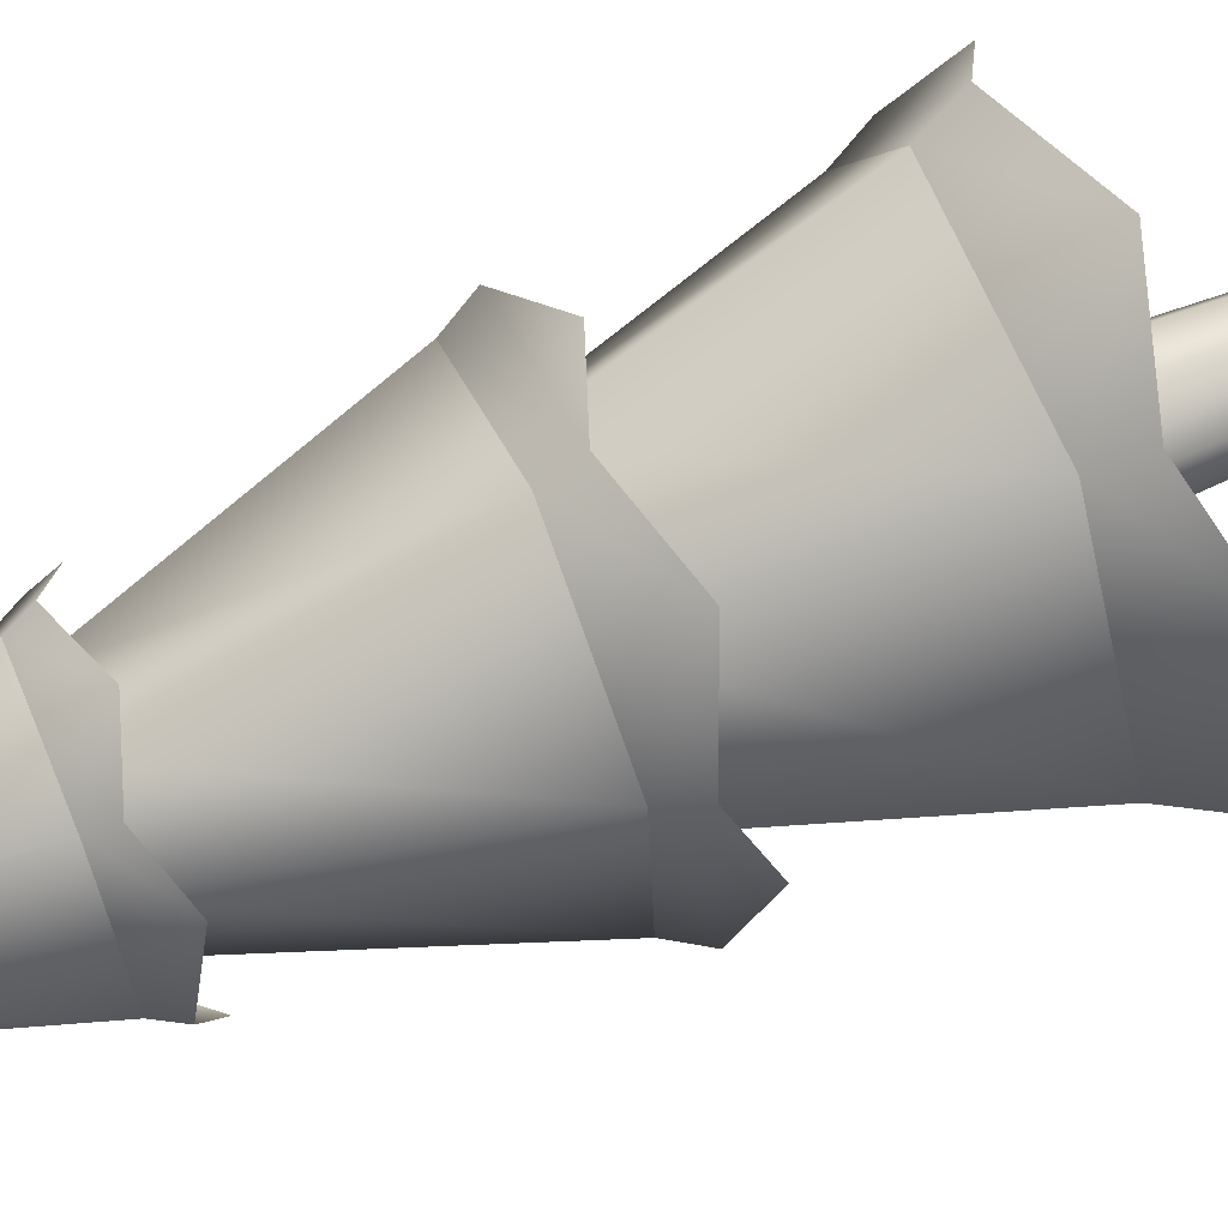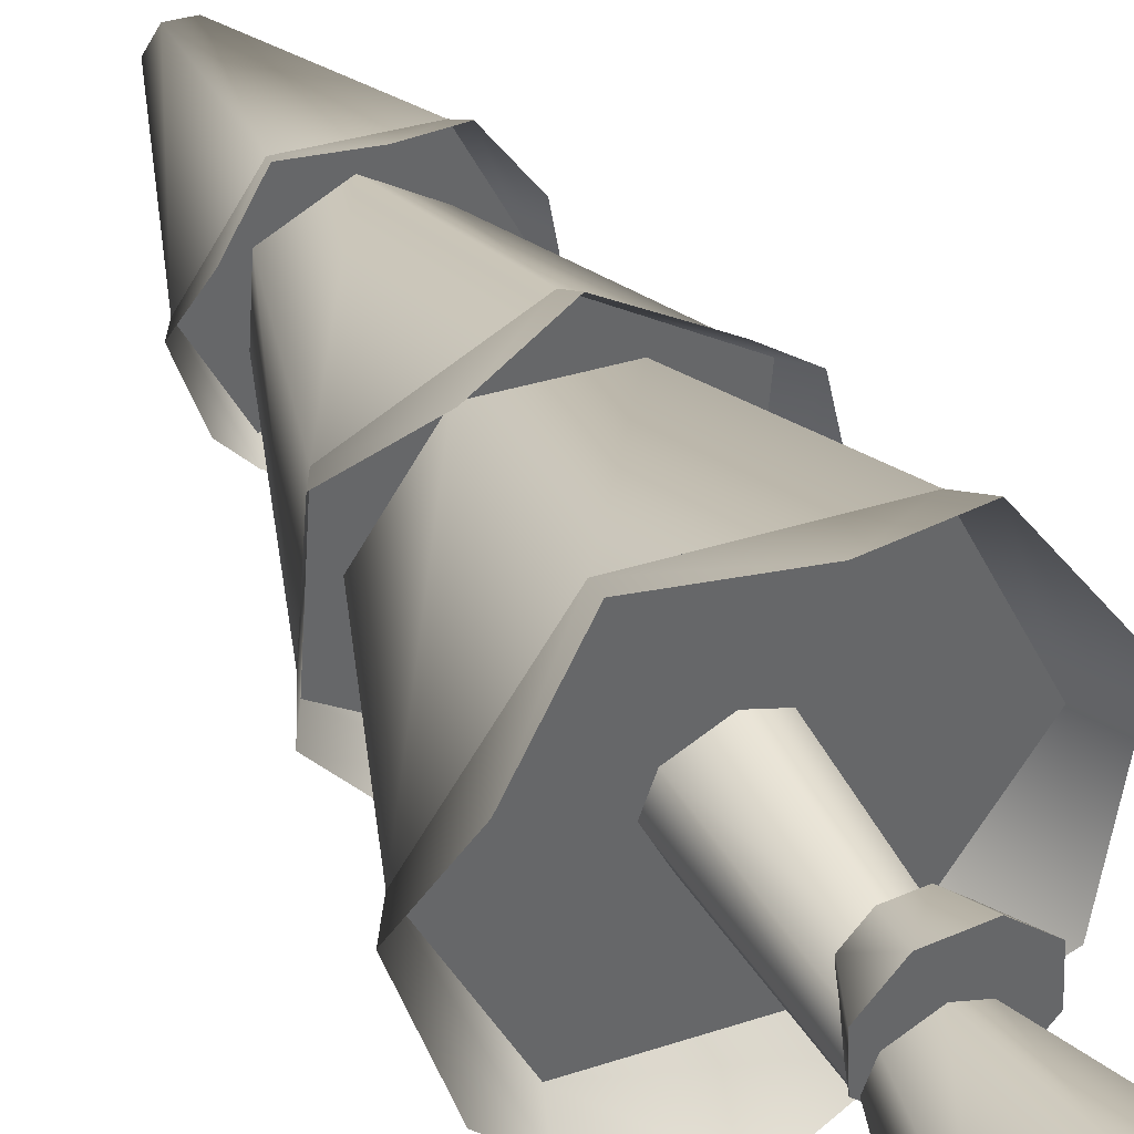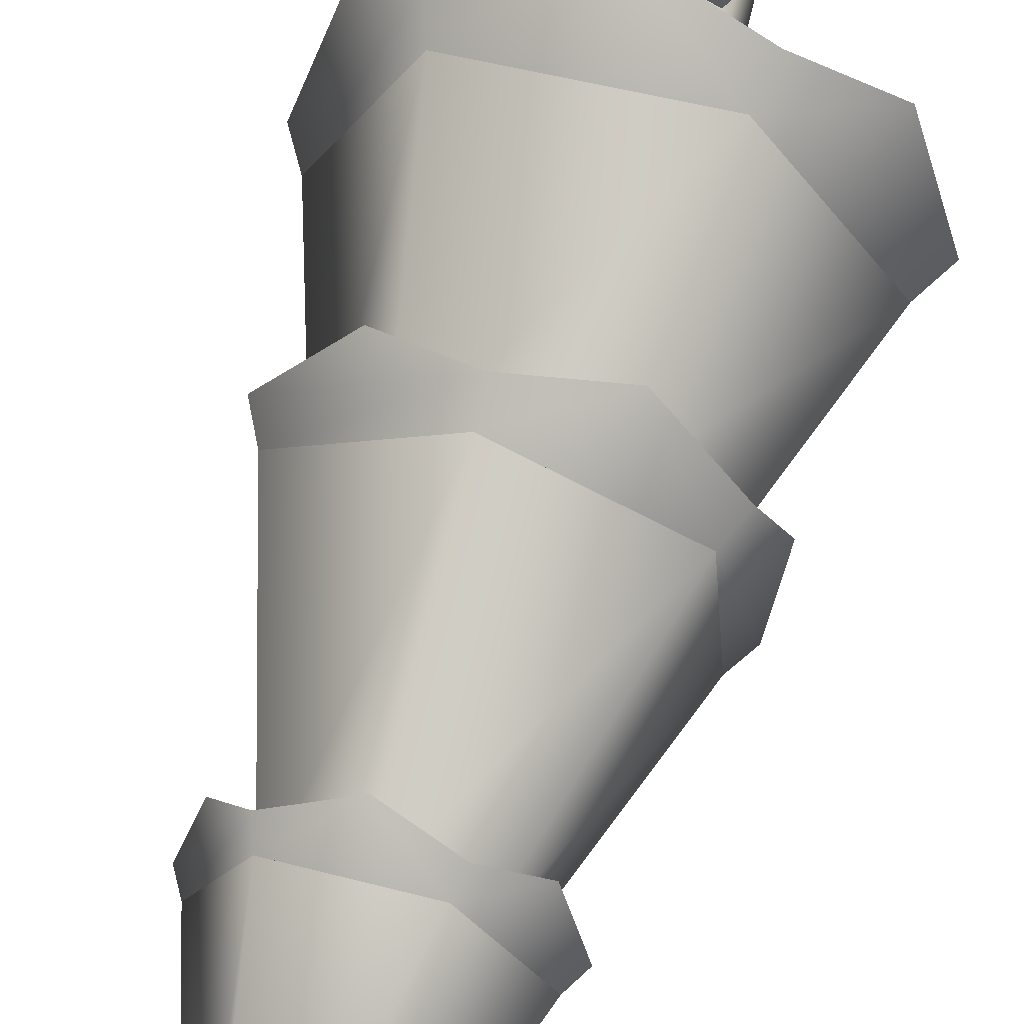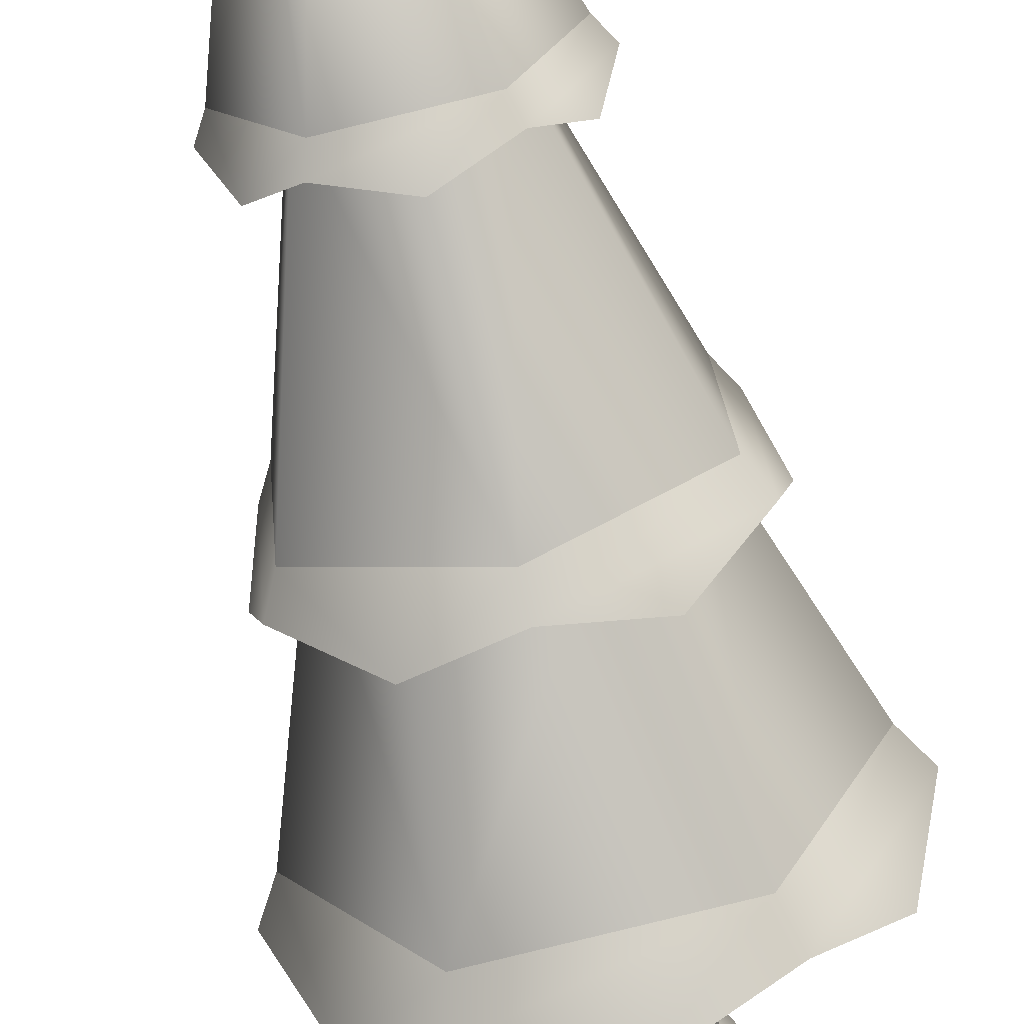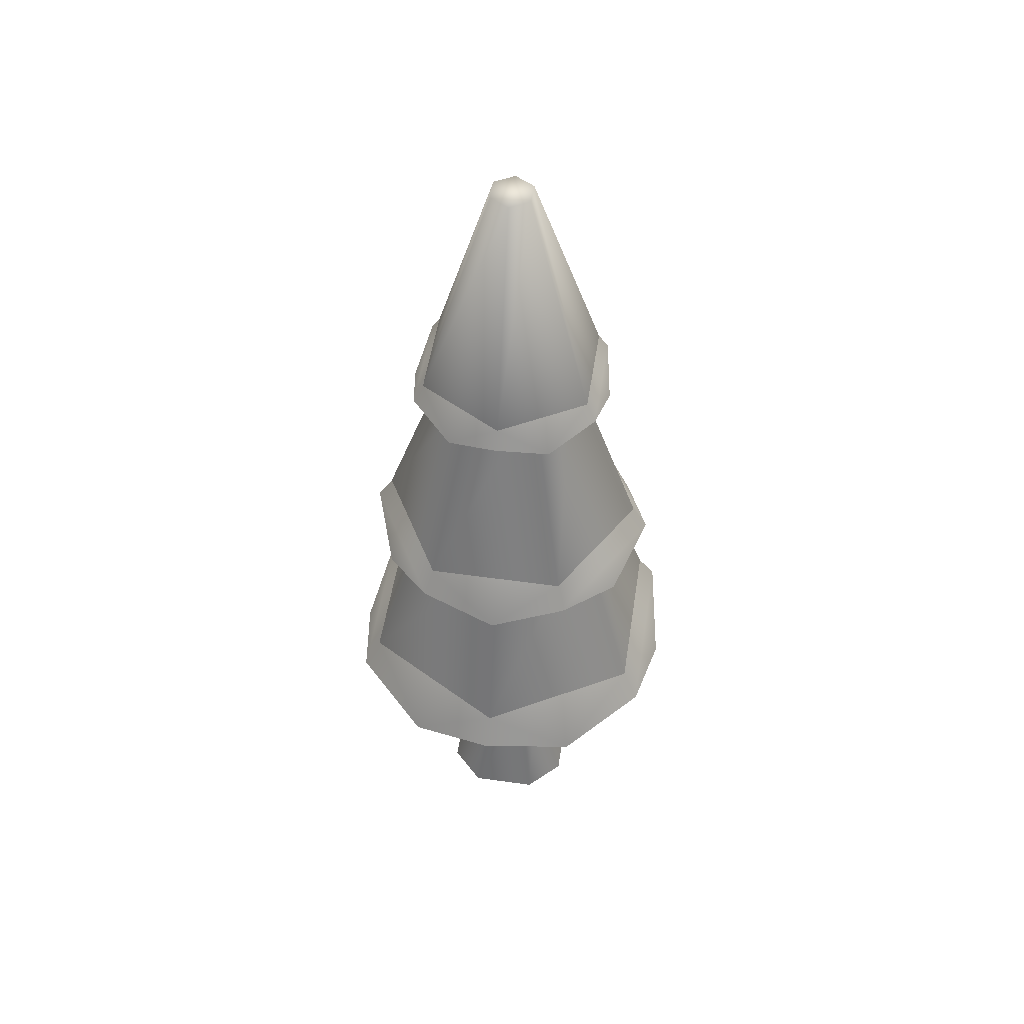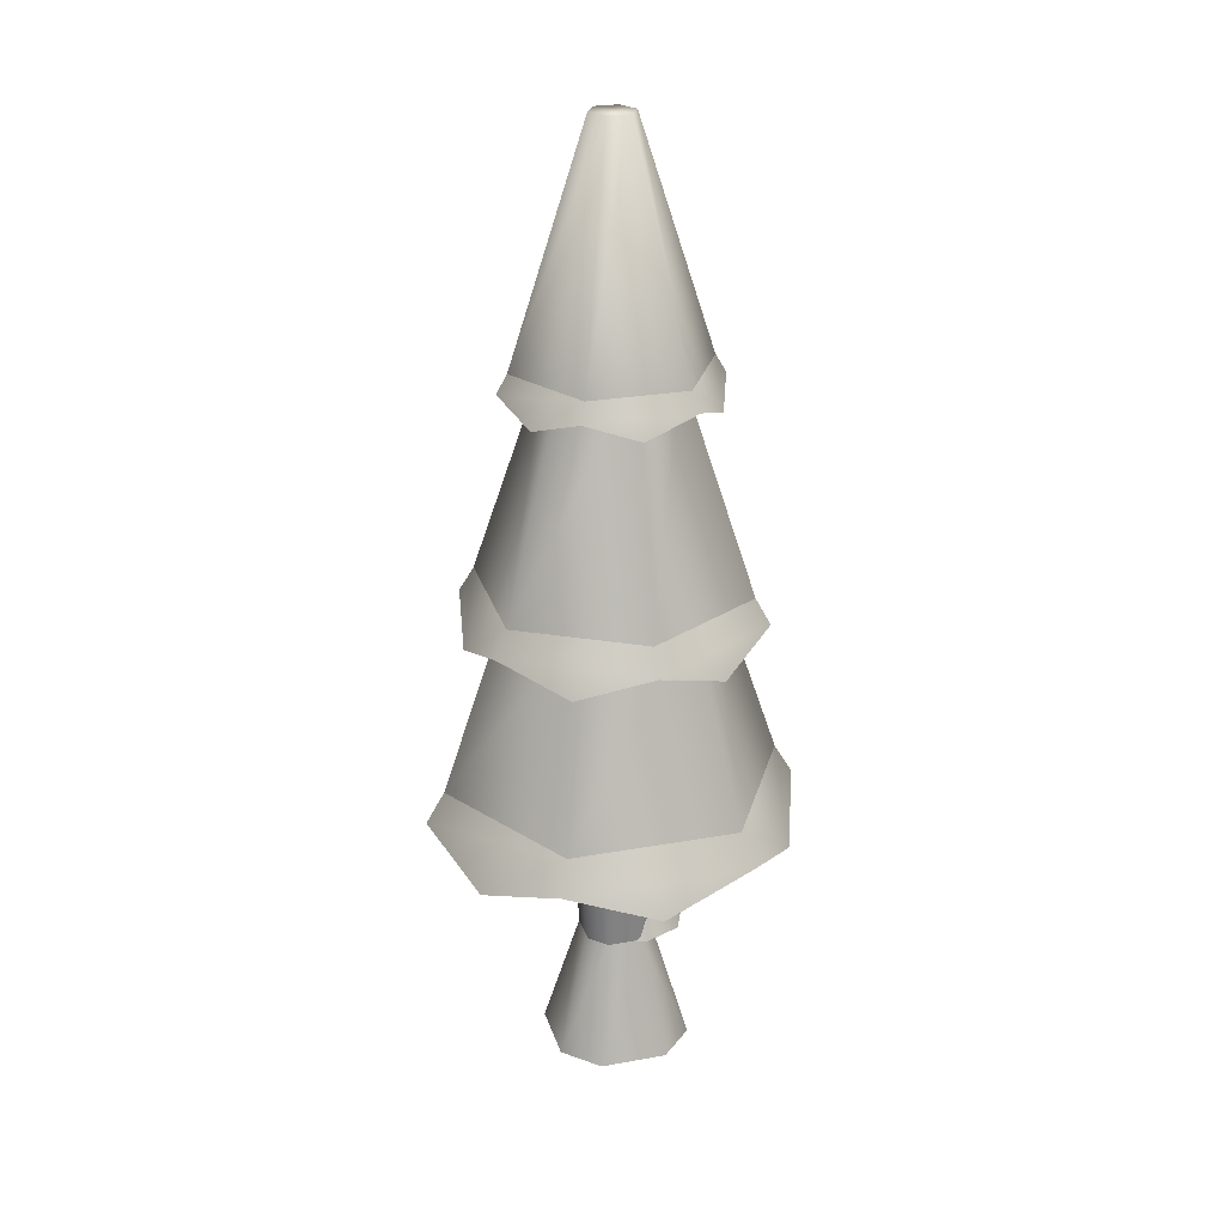
<metadata>
{"format":"obj","ext":"obj","renderer":"f3d","projection":"perspective","resolution":1024,"background":"white","views":[{"elev":67.5,"azim":-112.2,"up":"+Z"},{"elev":40.3,"azim":-25.8,"up":"+Z"},{"elev":62.6,"azim":-163.8,"up":"+Z"},{"elev":-65.6,"azim":-167.0,"up":"+Z"},{"elev":51.3,"azim":-17.0,"up":"+Y"},{"elev":26.4,"azim":-131.4,"up":"+Y"}]}
</metadata>
<code>
o tree.056
v -12.15 -4.675 5.558
v -11.97 -4.675 5.642
v -12.19 -4.675 5.43
v -11.84 -4.675 5.597
v -12.11 -4.675 5.257
v -11.76 -4.675 5.424
v -11.98 -4.675 5.212
v -11.81 -4.675 5.296
v -11.97 -4.327 5.534
v -12.06 -4.327 5.493
v -12.08 -4.327 5.429
v -11.91 -4.327 5.512
v -11.87 -4.327 5.425
v -11.89 -4.327 5.361
v -11.98 -4.327 5.32
v -12.04 -4.327 5.342
v -11.87 -3.806 5.345
v -11.98 -3.806 5.293
v -12.06 -3.806 5.321
v -11.97 -3.806 5.561
v -12.08 -3.806 5.509
v -11.84 -3.806 5.425
v -11.89 -3.806 5.533
v -12.11 -3.806 5.429
v -12 -4.203 5.59
v -12.05 -4.203 5.534
v -11.93 -4.203 5.595
v -11.87 -4.203 5.544
v -12.05 -4.203 5.459
v -11.87 -4.203 5.469
v -11.99 -4.203 5.409
v -11.92 -4.203 5.413
v -12.03 -4.33 5.641
v -11.91 -4.33 5.647
v -12.11 -4.33 5.553
v -12.1 -4.33 5.435
v -11.82 -4.33 5.569
v -12.01 -4.33 5.356
v -11.81 -4.33 5.451
v -11.89 -4.33 5.363
v -12.45 -3.806 5.454
v -12.24 -3.806 5.023
v -12.25 -3.231 5.44
v -12.13 -3.231 5.185
v -11.7 -3.806 5.814
v -12.18 -3.806 5.85
v -11.81 -3.231 5.652
v -12.09 -3.231 5.673
v -11.5 -3.806 5.383
v -11.69 -3.231 5.398
v -11.85 -3.231 5.164
v -11.76 -3.806 4.988
v -12.09 -2.613 5.667
v -12.25 -2.613 5.439
v -12 -1.965 5.476
v -12.04 -1.965 5.423
v -11.94 -1.965 5.362
v -12.01 -1.965 5.366
v -11.85 -2.613 5.17
v -12.13 -2.613 5.191
v -11.7 -2.613 5.398
v -11.82 -2.613 5.647
v -11.91 -1.965 5.414
v -11.94 -1.965 5.471
v -11.94 -3.231 5.806
v -12.29 -3.231 5.638
v -11.96 -2.613 5.596
v -12.12 -2.613 5.519
v -11.62 -3.231 5.587
v -11.81 -2.613 5.496
v -12.32 -3.231 5.25
v -12.13 -2.613 5.341
v -12 -3.231 5.031
v -11.99 -2.613 5.241
v -11.65 -3.231 5.2
v -11.82 -2.613 5.318
v -12.43 -3.985 5.199
v -12.27 -3.895 4.98
v -12.5 -3.895 5.458
v -11.44 -3.895 5.379
v -11.55 -3.985 5.134
v -11.74 -3.895 4.94
v -12.01 -3.985 4.915
v -12.2 -3.895 5.897
v -12.39 -3.985 5.703
v -11.52 -3.985 5.638
v -11.67 -3.895 5.857
v -11.93 -3.985 5.923
v -11.56 -3.377 5.388
v -11.58 -3.304 5.606
v -11.62 -3.304 5.176
v -11.94 -3.304 5.849
v -12.15 -3.377 5.789
v -12.33 -3.304 5.662
v -12.2 -3.377 5.079
v -12 -3.304 4.988
v -12.36 -3.304 5.231
v -11.79 -3.377 5.048
v -12.38 -3.377 5.449
v -11.74 -3.377 5.758
v -11.67 -2.665 5.396
v -11.73 -2.716 5.255
v -11.84 -2.665 5.143
v -11.99 -2.716 5.128
v -12.14 -2.665 5.166
v -11.8 -2.665 5.672
v -11.95 -2.716 5.709
v -12.1 -2.665 5.694
v -12.23 -2.716 5.292
v -12.28 -2.665 5.441
v -11.71 -2.716 5.545
v -12.21 -2.716 5.583
f 3 2 1
f 2 3 4
f 4 3 5
f 4 5 6
f 6 5 7
f 6 7 8
f 9 1 2
f 1 9 10
f 11 1 10
f 1 11 3
f 12 2 4
f 2 12 9
f 13 4 6
f 4 13 12
f 7 14 8
f 14 7 15
f 11 5 3
f 5 11 16
f 8 13 6
f 13 8 14
f 7 16 15
f 16 7 5
f 14 18 17
f 18 14 15
f 16 18 15
f 18 16 19
f 21 9 20
f 9 21 10
f 22 12 13
f 12 22 23
f 21 11 10
f 11 21 24
f 13 17 22
f 17 13 14
f 20 12 23
f 12 20 9
f 24 16 11
f 16 24 19
f 27 26 25
f 26 27 28
f 26 28 29
f 29 28 30
f 29 30 31
f 31 30 32
f 35 34 33
f 34 35 36
f 34 36 37
f 37 36 38
f 37 38 39
f 39 38 40
f 27 33 34
f 33 27 25
f 29 38 36
f 38 29 31
f 40 31 32
f 31 40 38
f 28 34 37
f 34 28 27
f 26 36 35
f 36 26 29
f 30 37 39
f 37 30 28
f 26 33 25
f 33 26 35
f 40 30 39
f 30 40 32
f 43 42 41
f 42 43 44
f 47 46 45
f 46 47 48
f 50 45 49
f 45 50 47
f 48 41 46
f 41 48 43
f 52 44 51
f 44 52 42
f 52 50 49
f 50 52 51
f 41 45 46
f 45 41 42
f 45 42 49
f 49 42 52
f 55 54 53
f 54 55 56
f 59 58 57
f 58 59 60
f 63 62 61
f 62 63 64
f 64 53 62
f 53 64 55
f 64 56 55
f 56 64 58
f 58 64 63
f 58 63 57
f 59 63 61
f 63 59 57
f 54 62 53
f 62 54 60
f 62 60 61
f 61 60 59
f 56 60 54
f 60 56 58
f 67 66 65
f 66 67 68
f 70 65 69
f 65 70 67
f 68 71 66
f 71 68 72
f 72 73 71
f 73 72 74
f 71 65 66
f 65 71 69
f 69 71 73
f 69 73 75
f 76 69 75
f 69 76 70
f 73 76 75
f 76 73 74
f 79 78 77
f 78 79 41
f 78 41 42
f 77 78 79
f 41 79 78
f 42 41 78
f 81 49 80
f 49 81 52
f 52 81 82
f 80 49 81
f 52 81 49
f 82 81 52
f 82 42 52
f 42 82 83
f 42 83 78
f 52 42 82
f 83 82 42
f 78 83 42
f 46 85 84
f 85 46 41
f 85 41 79
f 84 85 46
f 41 46 85
f 79 41 85
f 80 87 86
f 87 80 49
f 87 49 45
f 86 87 80
f 49 80 87
f 45 49 87
f 45 88 87
f 88 45 46
f 88 46 84
f 87 88 45
f 46 45 88
f 84 46 88
f 91 90 89
f 90 91 75
f 90 75 69
f 89 90 91
f 75 91 90
f 69 75 90
f 65 93 92
f 93 65 66
f 93 66 94
f 92 93 65
f 66 65 93
f 94 66 93
f 97 96 95
f 96 97 71
f 96 71 73
f 95 96 97
f 71 97 96
f 73 71 96
f 98 75 91
f 75 98 73
f 73 98 96
f 91 75 98
f 73 98 75
f 96 98 73
f 94 97 99
f 97 94 66
f 97 66 71
f 99 97 94
f 66 94 97
f 71 66 97
f 90 92 100
f 92 90 69
f 92 69 65
f 100 92 90
f 69 90 92
f 65 69 92
f 102 61 101
f 61 102 59
f 59 102 103
f 101 61 102
f 59 102 61
f 103 102 59
f 103 60 59
f 60 103 104
f 60 104 105
f 59 60 103
f 104 103 60
f 105 104 60
f 62 107 106
f 107 62 53
f 107 53 108
f 106 107 62
f 53 62 107
f 108 53 107
f 110 105 109
f 105 110 54
f 105 54 60
f 109 105 110
f 54 110 105
f 60 54 105
f 101 106 111
f 106 101 61
f 106 61 62
f 111 106 101
f 61 101 106
f 62 61 106
f 53 112 108
f 112 53 54
f 112 54 110
f 108 112 53
f 54 53 112
f 110 54 112
f 3 2 1
f 2 3 4
f 4 3 5
f 4 5 6
f 6 5 7
f 6 7 8
f 9 1 2
f 1 9 10
f 11 1 10
f 1 11 3
f 12 2 4
f 2 12 9
f 13 4 6
f 4 13 12
f 7 14 8
f 14 7 15
f 11 5 3
f 5 11 16
f 8 13 6
f 13 8 14
f 7 16 15
f 16 7 5
f 14 18 17
f 18 14 15
f 16 18 15
f 18 16 19
f 21 9 20
f 9 21 10
f 22 12 13
f 12 22 23
f 21 11 10
f 11 21 24
f 13 17 22
f 17 13 14
f 20 12 23
f 12 20 9
f 24 16 11
f 16 24 19
f 27 26 25
f 26 27 28
f 26 28 29
f 29 28 30
f 29 30 31
f 31 30 32
f 35 34 33
f 34 35 36
f 34 36 37
f 37 36 38
f 37 38 39
f 39 38 40
f 27 33 34
f 33 27 25
f 29 38 36
f 38 29 31
f 40 31 32
f 31 40 38
f 28 34 37
f 34 28 27
f 26 36 35
f 36 26 29
f 30 37 39
f 37 30 28
f 26 33 25
f 33 26 35
f 40 30 39
f 30 40 32
f 43 42 41
f 42 43 44
f 47 46 45
f 46 47 48
f 50 45 49
f 45 50 47
f 48 41 46
f 41 48 43
f 52 44 51
f 44 52 42
f 52 50 49
f 50 52 51
f 41 45 46
f 45 41 42
f 45 42 49
f 49 42 52
f 55 54 53
f 54 55 56
f 59 58 57
f 58 59 60
f 63 62 61
f 62 63 64
f 64 53 62
f 53 64 55
f 64 56 55
f 56 64 58
f 58 64 63
f 58 63 57
f 59 63 61
f 63 59 57
f 54 62 53
f 62 54 60
f 62 60 61
f 61 60 59
f 56 60 54
f 60 56 58
f 67 66 65
f 66 67 68
f 70 65 69
f 65 70 67
f 68 71 66
f 71 68 72
f 72 73 71
f 73 72 74
f 71 65 66
f 65 71 69
f 69 71 73
f 69 73 75
f 76 69 75
f 69 76 70
f 73 76 75
f 76 73 74
f 79 78 77
f 78 79 41
f 78 41 42
f 77 78 79
f 41 79 78
f 42 41 78
f 81 49 80
f 49 81 52
f 52 81 82
f 80 49 81
f 52 81 49
f 82 81 52
f 82 42 52
f 42 82 83
f 42 83 78
f 52 42 82
f 83 82 42
f 78 83 42
f 46 85 84
f 85 46 41
f 85 41 79
f 84 85 46
f 41 46 85
f 79 41 85
f 80 87 86
f 87 80 49
f 87 49 45
f 86 87 80
f 49 80 87
f 45 49 87
f 45 88 87
f 88 45 46
f 88 46 84
f 87 88 45
f 46 45 88
f 84 46 88
f 91 90 89
f 90 91 75
f 90 75 69
f 89 90 91
f 75 91 90
f 69 75 90
f 65 93 92
f 93 65 66
f 93 66 94
f 92 93 65
f 66 65 93
f 94 66 93
f 97 96 95
f 96 97 71
f 96 71 73
f 95 96 97
f 71 97 96
f 73 71 96
f 98 75 91
f 75 98 73
f 73 98 96
f 91 75 98
f 73 98 75
f 96 98 73
f 94 97 99
f 97 94 66
f 97 66 71
f 99 97 94
f 66 94 97
f 71 66 97
f 90 92 100
f 92 90 69
f 92 69 65
f 100 92 90
f 69 90 92
f 65 69 92
f 102 61 101
f 61 102 59
f 59 102 103
f 101 61 102
f 59 102 61
f 103 102 59
f 103 60 59
f 60 103 104
f 60 104 105
f 59 60 103
f 104 103 60
f 105 104 60
f 62 107 106
f 107 62 53
f 107 53 108
f 106 107 62
f 53 62 107
f 108 53 107
f 110 105 109
f 105 110 54
f 105 54 60
f 109 105 110
f 54 110 105
f 60 54 105
f 101 106 111
f 106 101 61
f 106 61 62
f 111 106 101
f 61 101 106
f 62 61 106
f 53 112 108
f 112 53 54
f 112 54 110
f 108 112 53
f 54 53 112
f 110 54 112

</code>
